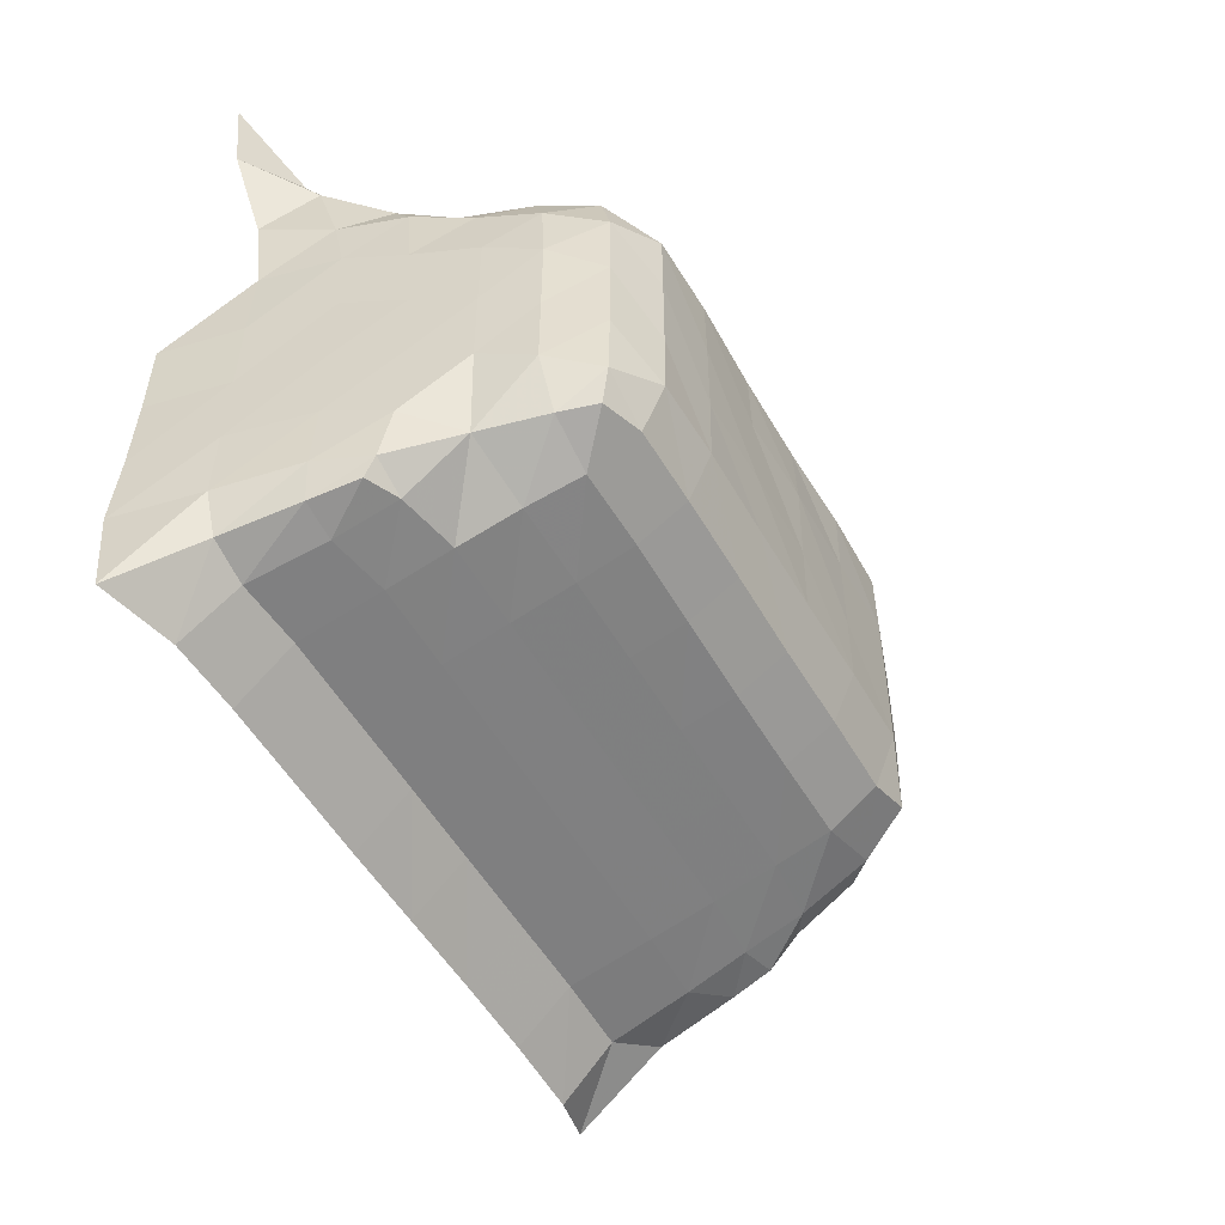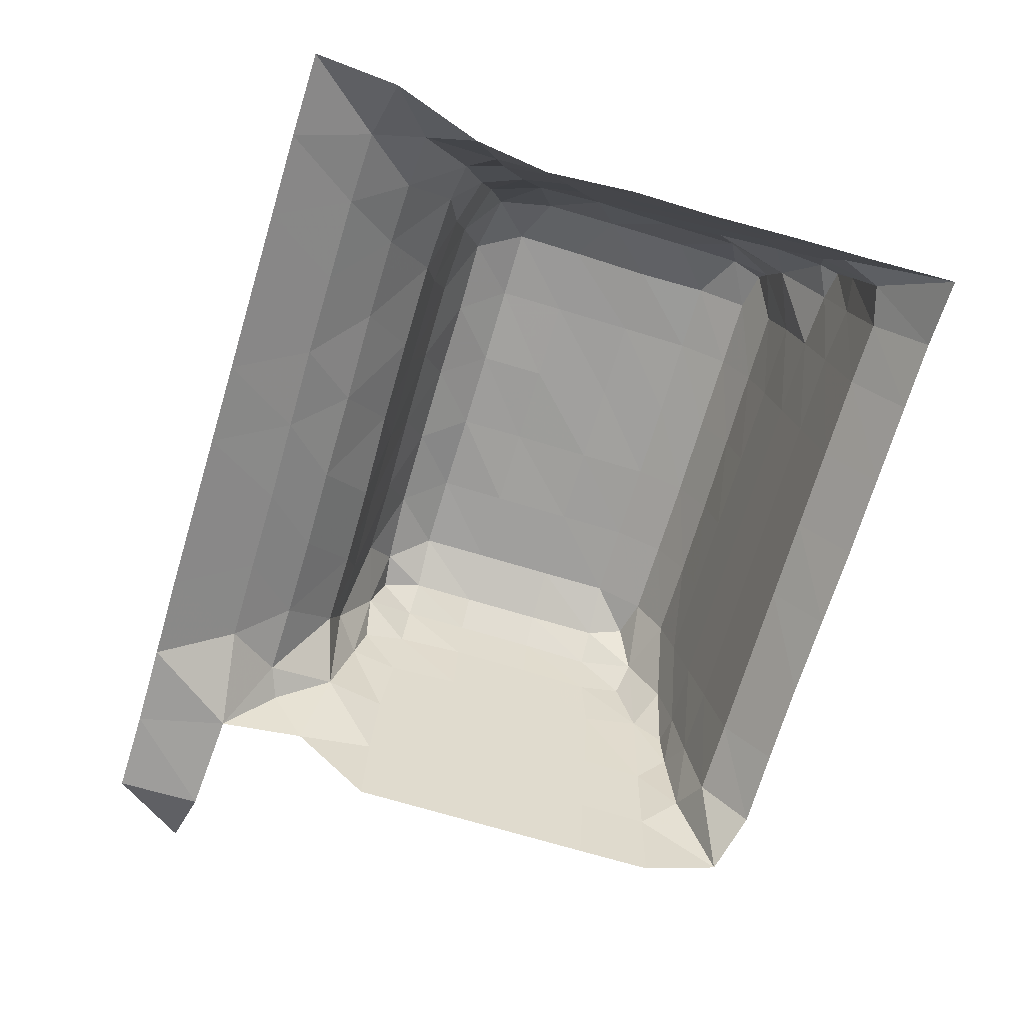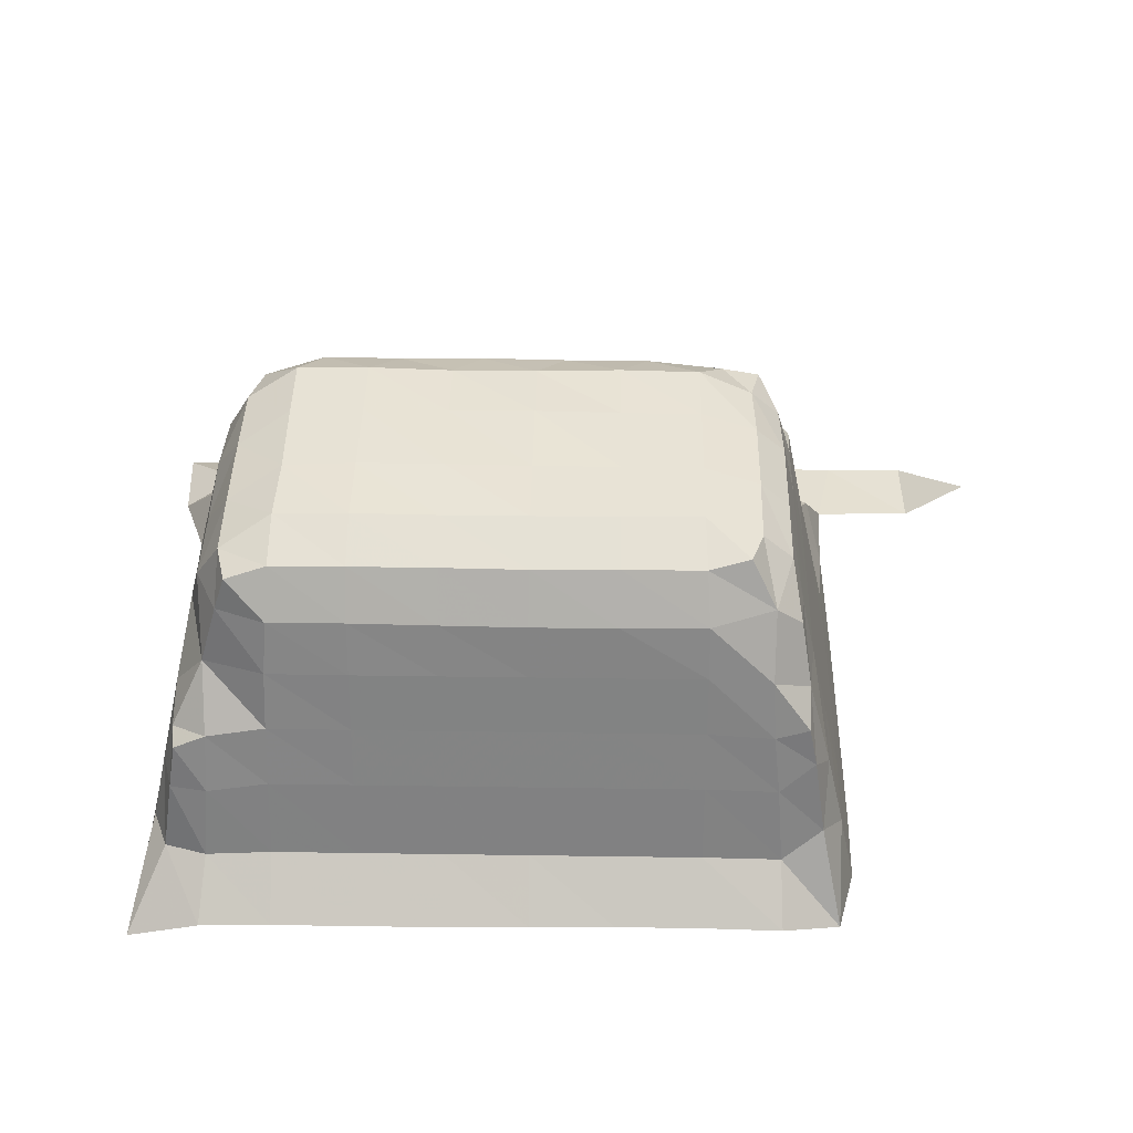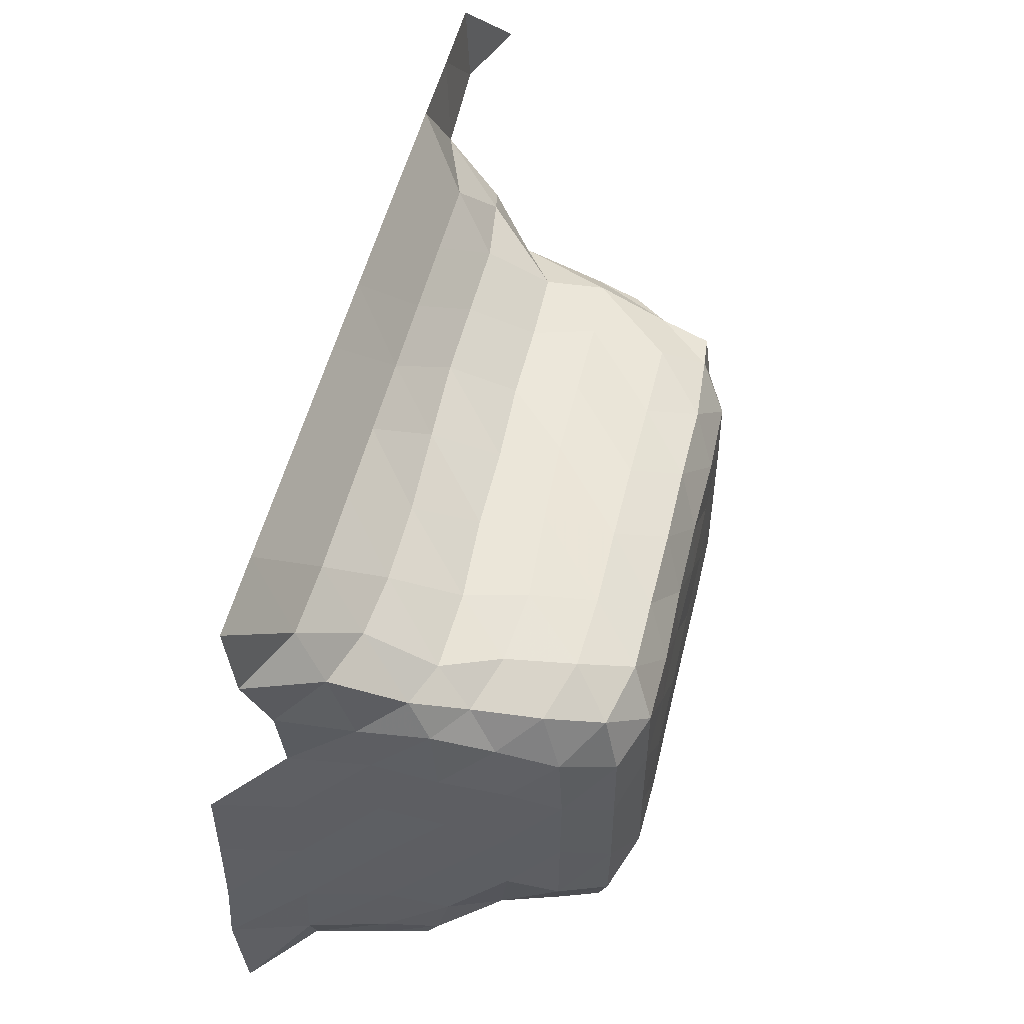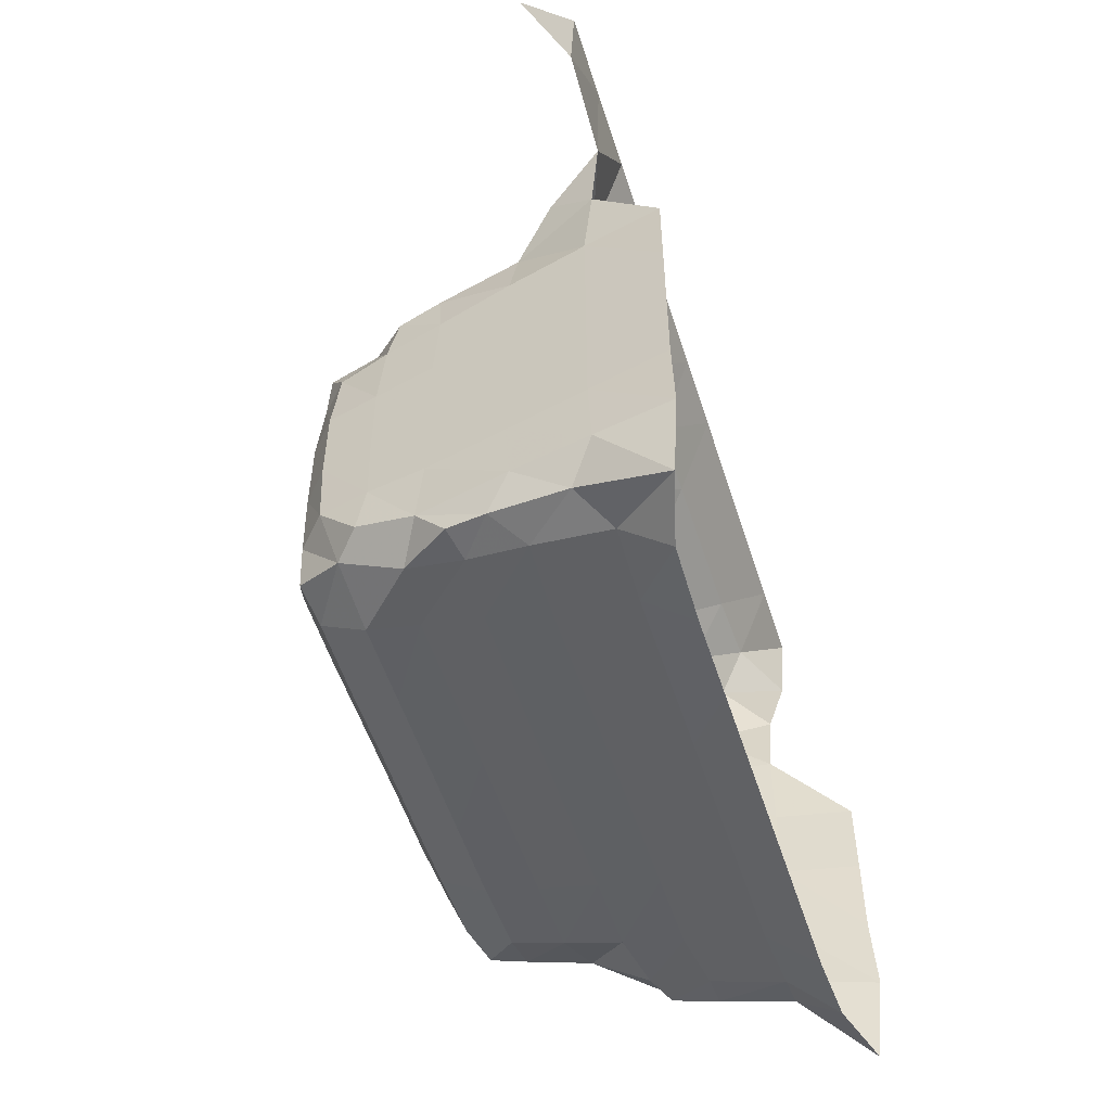
<metadata>
{"format":"obj","ext":"obj","renderer":"f3d","projection":"perspective","resolution":1024,"background":"white","views":[{"elev":-53.3,"azim":119.4,"up":"+Z"},{"elev":-71.1,"azim":73.2,"up":"+Y"},{"elev":41.5,"azim":-179.0,"up":"+Y"},{"elev":51.1,"azim":103.3,"up":"+Z"},{"elev":-53.7,"azim":-72.4,"up":"+Z"}]}
</metadata>
<code>
v 0.05043 0.01272 0.2329
v 0.04305 0.01056 0.2355
v 0.04074 0.009367 0.2449
v 0.06042 0.013 0.2329
v 0.07104 0.013 0.2329
v 0.08164 0.01297 0.2327
v 0.0406 0.009571 0.2545
v 0.0406 0.009572 0.2651
v 0.0406 0.009572 0.2757
v 0.0406 0.009571 0.2863
v 0.09225 0.01293 0.2326
v 0.1028 0.01293 0.2326
v 0.1134 0.01293 0.2326
v 0.1223 0.01253 0.2327
v 0.1315 0.01004 0.233
v 0.1314 0.008625 0.2447
v 0.1311 0.009083 0.2545
v 0.1308 0.009016 0.2651
v 0.1308 0.00902 0.2757
v 0.04562 0.02225 0.241
v 0.04281 0.01911 0.2455
v 0.05069 0.01892 0.239
v 0.04709 0.03216 0.2425
v 0.04506 0.02903 0.2463
v 0.05146 0.02877 0.2411
v 0.06042 0.01924 0.2389
v 0.06042 0.02914 0.241
v 0.04811 0.03718 0.2433
v 0.05229 0.03628 0.2427
v 0.05272 0.04354 0.2446
v 0.04806 0.04078 0.2472
v 0.06044 0.03682 0.2428
v 0.06044 0.0443 0.2445
v 0.07103 0.01924 0.2389
v 0.07103 0.02915 0.241
v 0.08163 0.01923 0.2389
v 0.08163 0.02915 0.241
v 0.07102 0.03683 0.2428
v 0.07103 0.0443 0.2445
v 0.08162 0.03683 0.2428
v 0.08163 0.0443 0.2445
v 0.0207 0.02061 0.3096
v 0.02865 0.01663 0.308
v 0.02872 0.01618 0.3186
v 0.04141 0.0171 0.3072
v 0.03923 0.01617 0.3185
v 0.04274 0.01946 0.2545
v 0.04274 0.01946 0.2651
v 0.04498 0.02955 0.2545
v 0.04498 0.02956 0.2651
v 0.04274 0.01946 0.2757
v 0.04278 0.01953 0.2863
v 0.04498 0.02957 0.2757
v 0.04503 0.02959 0.2861
v 0.04724 0.03969 0.2546
v 0.04724 0.0397 0.2651
v 0.04938 0.04838 0.25
v 0.05264 0.05151 0.2488
v 0.0505 0.05343 0.2559
v 0.04894 0.04714 0.2556
v 0.05051 0.05387 0.2651
v 0.04899 0.04738 0.2651
v 0.06054 0.05094 0.2462
v 0.04724 0.03971 0.2757
v 0.04711 0.03906 0.2851
v 0.05051 0.05386 0.2757
v 0.04899 0.04739 0.2757
v 0.05078 0.05306 0.2843
v 0.0489 0.04656 0.2847
v 0.07103 0.05089 0.246
v 0.08163 0.05089 0.246
v 0.04211 0.01825 0.2963
v 0.04654 0.02911 0.294
v 0.05437 0.03363 0.2965
v 0.04816 0.02501 0.3027
v 0.04412 0.02416 0.3011
v 0.05327 0.02137 0.3091
v 0.06394 0.03389 0.2965
v 0.05689 0.02625 0.3026
v 0.06396 0.02137 0.3092
v 0.04972 0.01619 0.3186
v 0.06042 0.01619 0.3187
v 0.04774 0.03963 0.2915
v 0.05226 0.04072 0.295
v 0.05245 0.04943 0.2909
v 0.04861 0.04506 0.2902
v 0.0604 0.04126 0.295
v 0.06052 0.05058 0.2932
v 0.07454 0.03392 0.2966
v 0.06748 0.02624 0.3026
v 0.07455 0.02137 0.3092
v 0.08592 0.03457 0.297
v 0.07808 0.02627 0.3028
v 0.08514 0.0214 0.3094
v 0.07102 0.01619 0.3187
v 0.08163 0.01619 0.3187
v 0.071 0.04132 0.2954
v 0.07101 0.05058 0.2932
v 0.08161 0.04134 0.2954
v 0.08161 0.05054 0.2934
v 0.05578 0.05743 0.251
v 0.06092 0.05678 0.2497
v 0.06112 0.05949 0.256
v 0.05425 0.05696 0.2557
v 0.06106 0.05952 0.2651
v 0.05414 0.05715 0.2651
v 0.06106 0.05952 0.2756
v 0.05414 0.05715 0.2756
v 0.06107 0.05944 0.2844
v 0.05439 0.05652 0.284
v 0.07103 0.05685 0.2495
v 0.07102 0.05958 0.2559
v 0.07102 0.05957 0.2651
v 0.08163 0.05678 0.2495
v 0.08163 0.05951 0.2558
v 0.08161 0.05957 0.2651
v 0.07102 0.05957 0.2756
v 0.07102 0.05965 0.2844
v 0.08161 0.05974 0.2756
v 0.08162 0.05939 0.2843
v 0.05788 0.05605 0.2897
v 0.05323 0.0556 0.2892
v 0.06747 0.05681 0.2902
v 0.07809 0.05674 0.2903
v 0.09224 0.01923 0.2389
v 0.09223 0.02915 0.241
v 0.1028 0.01923 0.2389
v 0.1028 0.02915 0.241
v 0.09222 0.03683 0.2428
v 0.09223 0.04431 0.2445
v 0.1028 0.03684 0.2428
v 0.1028 0.04431 0.2445
v 0.1134 0.01923 0.2389
v 0.1132 0.02916 0.241
v 0.1216 0.01871 0.2389
v 0.1208 0.02795 0.2408
v 0.1131 0.03682 0.2429
v 0.1128 0.04418 0.2446
v 0.1204 0.03543 0.2428
v 0.1207 0.04295 0.2482
v 0.1288 0.0187 0.2455
v 0.1267 0.01875 0.2403
v 0.1266 0.02859 0.2462
v 0.1253 0.02797 0.2416
v 0.1247 0.03515 0.2449
v 0.1244 0.03374 0.2425
v 0.09223 0.05097 0.2461
v 0.1028 0.05104 0.2462
v 0.1123 0.05083 0.2463
v 0.1232 0.04428 0.2581
v 0.1214 0.05066 0.2551
v 0.1185 0.05085 0.2487
v 0.1233 0.04429 0.2686
v 0.1214 0.05068 0.2651
v 0.1233 0.0443 0.2792
v 0.1216 0.05079 0.2757
v 0.1229 0.04284 0.2876
v 0.1213 0.05023 0.2845
v 0.09705 0.03471 0.2972
v 0.08948 0.02684 0.3029
v 0.09576 0.02144 0.3095
v 0.1084 0.03544 0.2972
v 0.1014 0.02752 0.3031
v 0.1064 0.02143 0.3095
v 0.09223 0.01619 0.3187
v 0.1028 0.01619 0.3187
v 0.09302 0.04196 0.2956
v 0.09222 0.05058 0.2936
v 0.1053 0.04281 0.2956
v 0.1028 0.05072 0.2936
v 0.1186 0.03507 0.2968
v 0.1121 0.02756 0.3031
v 0.117 0.02144 0.3095
v 0.1239 0.03286 0.2961
v 0.1202 0.02685 0.3028
v 0.1263 0.02107 0.3093
v 0.1134 0.01619 0.3187
v 0.124 0.01619 0.3187
v 0.1146 0.0419 0.295
v 0.1122 0.05024 0.2933
v 0.1213 0.03948 0.2932
v 0.1194 0.04779 0.2913
v 0.09223 0.05685 0.2495
v 0.09223 0.05951 0.2558
v 0.09221 0.05974 0.2651
v 0.1028 0.05686 0.2496
v 0.1028 0.05958 0.2559
v 0.1028 0.05974 0.2651
v 0.09221 0.05957 0.2756
v 0.09222 0.05939 0.2843
v 0.1028 0.05974 0.2756
v 0.1028 0.05965 0.2844
v 0.112 0.05672 0.2496
v 0.1119 0.05934 0.256
v 0.1117 0.05932 0.2651
v 0.1181 0.0565 0.2529
v 0.1171 0.05525 0.2489
v 0.1182 0.05667 0.2616
v 0.1119 0.05942 0.2756
v 0.1119 0.05945 0.2844
v 0.1182 0.05668 0.2721
v 0.1181 0.05665 0.2819
v 0.08869 0.05685 0.2904
v 0.09929 0.05675 0.2903
v 0.1091 0.05675 0.2905
v 0.1169 0.05483 0.2891
v 0.129 0.01899 0.2545
v 0.1288 0.01895 0.2651
v 0.1267 0.02912 0.2545
v 0.1267 0.02912 0.2651
v 0.1288 0.01895 0.2757
v 0.1285 0.01893 0.2862
v 0.1265 0.0291 0.2757
v 0.1267 0.02855 0.2854
v 0.1248 0.03677 0.2512
v 0.1249 0.03682 0.2615
v 0.125 0.03681 0.2722
v 0.1251 0.03626 0.2819
v 0.1298 0.01849 0.2961
v 0.1339 0.01685 0.3077
v 0.1269 0.02726 0.2926
v 0.1274 0.0245 0.3025
v 0.1347 0.01618 0.3186
v 0.125 0.03557 0.2911
f 2 21 20
f 2 3 21
f 2 22 1
f 2 20 22
f 20 24 23
f 20 21 24
f 20 25 22
f 20 23 25
f 1 26 4
f 1 22 26
f 22 27 26
f 22 25 27
f 28 30 29
f 28 31 30
f 23 31 28
f 23 24 31
f 23 29 25
f 23 28 29
f 29 33 32
f 29 30 33
f 25 32 27
f 25 29 32
f 4 34 5
f 4 26 34
f 26 35 34
f 26 27 35
f 5 36 6
f 5 34 36
f 34 37 36
f 34 35 37
f 32 39 38
f 32 33 39
f 27 38 35
f 27 32 38
f 38 41 40
f 38 39 41
f 35 40 37
f 35 38 40
f 42 44 43
f 43 46 45
f 43 44 46
f 3 47 21
f 3 7 47
f 7 48 47
f 7 8 48
f 21 49 24
f 21 47 49
f 47 50 49
f 47 48 50
f 8 51 48
f 8 9 51
f 9 52 51
f 9 10 52
f 48 53 50
f 48 51 53
f 51 54 53
f 51 52 54
f 24 55 31
f 24 49 55
f 49 56 55
f 49 50 56
f 57 59 58
f 57 60 59
f 31 60 57
f 31 55 60
f 31 58 30
f 31 57 58
f 60 61 59
f 60 62 61
f 55 62 60
f 55 56 62
f 30 63 33
f 30 58 63
f 50 64 56
f 50 53 64
f 53 65 64
f 53 54 65
f 62 66 61
f 62 67 66
f 56 67 62
f 56 64 67
f 67 68 66
f 67 69 68
f 64 69 67
f 64 65 69
f 33 70 39
f 33 63 70
f 39 71 41
f 39 70 71
f 10 72 52
f 52 73 54
f 52 72 73
f 73 75 74
f 73 76 75
f 45 75 76
f 45 77 75
f 72 76 73
f 72 45 76
f 74 79 78
f 74 75 79
f 77 79 75
f 77 80 79
f 45 81 77
f 45 46 81
f 77 82 80
f 77 81 82
f 73 84 83
f 73 74 84
f 54 83 65
f 54 73 83
f 69 85 68
f 69 86 85
f 83 85 86
f 83 84 85
f 65 86 69
f 65 83 86
f 74 87 84
f 74 78 87
f 84 88 85
f 84 87 88
f 78 90 89
f 78 79 90
f 80 90 79
f 80 91 90
f 89 93 92
f 89 90 93
f 91 93 90
f 91 94 93
f 80 95 91
f 80 82 95
f 91 96 94
f 91 95 96
f 78 97 87
f 78 89 97
f 87 98 88
f 87 97 98
f 89 99 97
f 89 92 99
f 97 100 98
f 97 99 100
f 101 103 102
f 101 104 103
f 58 104 101
f 58 59 104
f 58 102 63
f 58 101 102
f 104 105 103
f 104 106 105
f 59 106 104
f 59 61 106
f 106 107 105
f 106 108 107
f 61 108 106
f 61 66 108
f 108 109 107
f 108 110 109
f 66 110 108
f 66 68 110
f 102 112 111
f 102 103 112
f 63 111 70
f 63 102 111
f 103 113 112
f 103 105 113
f 111 115 114
f 111 112 115
f 70 114 71
f 70 111 114
f 112 116 115
f 112 113 116
f 105 117 113
f 105 107 117
f 107 118 117
f 107 109 118
f 113 119 116
f 113 117 119
f 117 120 119
f 117 118 120
f 110 121 109
f 110 122 121
f 85 121 122
f 85 88 121
f 68 122 110
f 68 85 122
f 109 123 118
f 109 121 123
f 88 123 121
f 88 98 123
f 118 124 120
f 118 123 124
f 98 124 123
f 98 100 124
f 6 125 11
f 6 36 125
f 36 126 125
f 36 37 126
f 11 127 12
f 11 125 127
f 125 128 127
f 125 126 128
f 40 130 129
f 40 41 130
f 37 129 126
f 37 40 129
f 129 132 131
f 129 130 132
f 126 131 128
f 126 129 131
f 12 133 13
f 12 127 133
f 127 134 133
f 127 128 134
f 13 135 14
f 13 133 135
f 133 136 135
f 133 134 136
f 131 138 137
f 131 132 138
f 128 137 134
f 128 131 137
f 137 140 139
f 137 138 140
f 134 139 136
f 134 137 139
f 15 141 16
f 15 142 141
f 14 142 15
f 14 135 142
f 142 143 141
f 142 144 143
f 135 144 142
f 135 136 144
f 144 145 143
f 144 146 145
f 139 145 146
f 139 140 145
f 136 146 144
f 136 139 146
f 41 147 130
f 41 71 147
f 130 148 132
f 130 147 148
f 132 149 138
f 132 148 149
f 140 151 150
f 140 152 151
f 138 152 140
f 138 149 152
f 150 154 153
f 150 151 154
f 153 156 155
f 153 154 156
f 155 158 157
f 155 156 158
f 92 160 159
f 92 93 160
f 94 160 93
f 94 161 160
f 159 163 162
f 159 160 163
f 161 163 160
f 161 164 163
f 94 165 161
f 94 96 165
f 161 166 164
f 161 165 166
f 92 167 99
f 92 159 167
f 99 168 100
f 99 167 168
f 159 169 167
f 159 162 169
f 167 170 168
f 167 169 170
f 162 172 171
f 162 163 172
f 164 172 163
f 164 173 172
f 171 175 174
f 171 172 175
f 173 175 172
f 173 176 175
f 164 177 173
f 164 166 177
f 173 178 176
f 173 177 178
f 162 179 169
f 162 171 179
f 169 180 170
f 169 179 180
f 171 181 179
f 171 174 181
f 157 182 181
f 157 158 182
f 179 182 180
f 179 181 182
f 114 184 183
f 114 115 184
f 71 183 147
f 71 114 183
f 115 185 184
f 115 116 185
f 183 187 186
f 183 184 187
f 147 186 148
f 147 183 186
f 184 188 187
f 184 185 188
f 116 189 185
f 116 119 189
f 119 190 189
f 119 120 190
f 185 191 188
f 185 189 191
f 189 192 191
f 189 190 192
f 186 194 193
f 186 187 194
f 148 193 149
f 148 186 193
f 187 195 194
f 187 188 195
f 152 196 151
f 152 197 196
f 193 196 197
f 193 194 196
f 149 197 152
f 149 193 197
f 151 198 154
f 151 196 198
f 194 198 196
f 194 195 198
f 188 199 195
f 188 191 199
f 191 200 199
f 191 192 200
f 154 201 156
f 154 198 201
f 195 201 198
f 195 199 201
f 156 202 158
f 156 201 202
f 199 202 201
f 199 200 202
f 120 203 190
f 120 124 203
f 100 203 124
f 100 168 203
f 190 204 192
f 190 203 204
f 168 204 203
f 168 170 204
f 192 205 200
f 192 204 205
f 170 205 204
f 170 180 205
f 158 206 182
f 158 202 206
f 200 206 202
f 200 205 206
f 180 206 205
f 180 182 206
f 16 207 17
f 16 141 207
f 17 208 18
f 17 207 208
f 141 209 207
f 141 143 209
f 207 210 208
f 207 209 210
f 18 211 19
f 18 208 211
f 19 211 212
f 208 213 211
f 208 210 213
f 211 214 212
f 211 213 214
f 143 215 209
f 143 145 215
f 140 215 145
f 140 150 215
f 209 216 210
f 209 215 216
f 150 216 215
f 150 153 216
f 210 217 213
f 210 216 217
f 153 217 216
f 153 155 217
f 213 218 214
f 213 217 218
f 155 218 217
f 155 157 218
f 212 221 219
f 212 214 221
f 219 222 220
f 219 221 222
f 174 222 221
f 174 175 222
f 176 222 175
f 176 220 222
f 176 223 220
f 176 178 223
f 214 224 221
f 214 218 224
f 157 224 218
f 157 181 224
f 174 224 181
f 174 221 224

</code>
